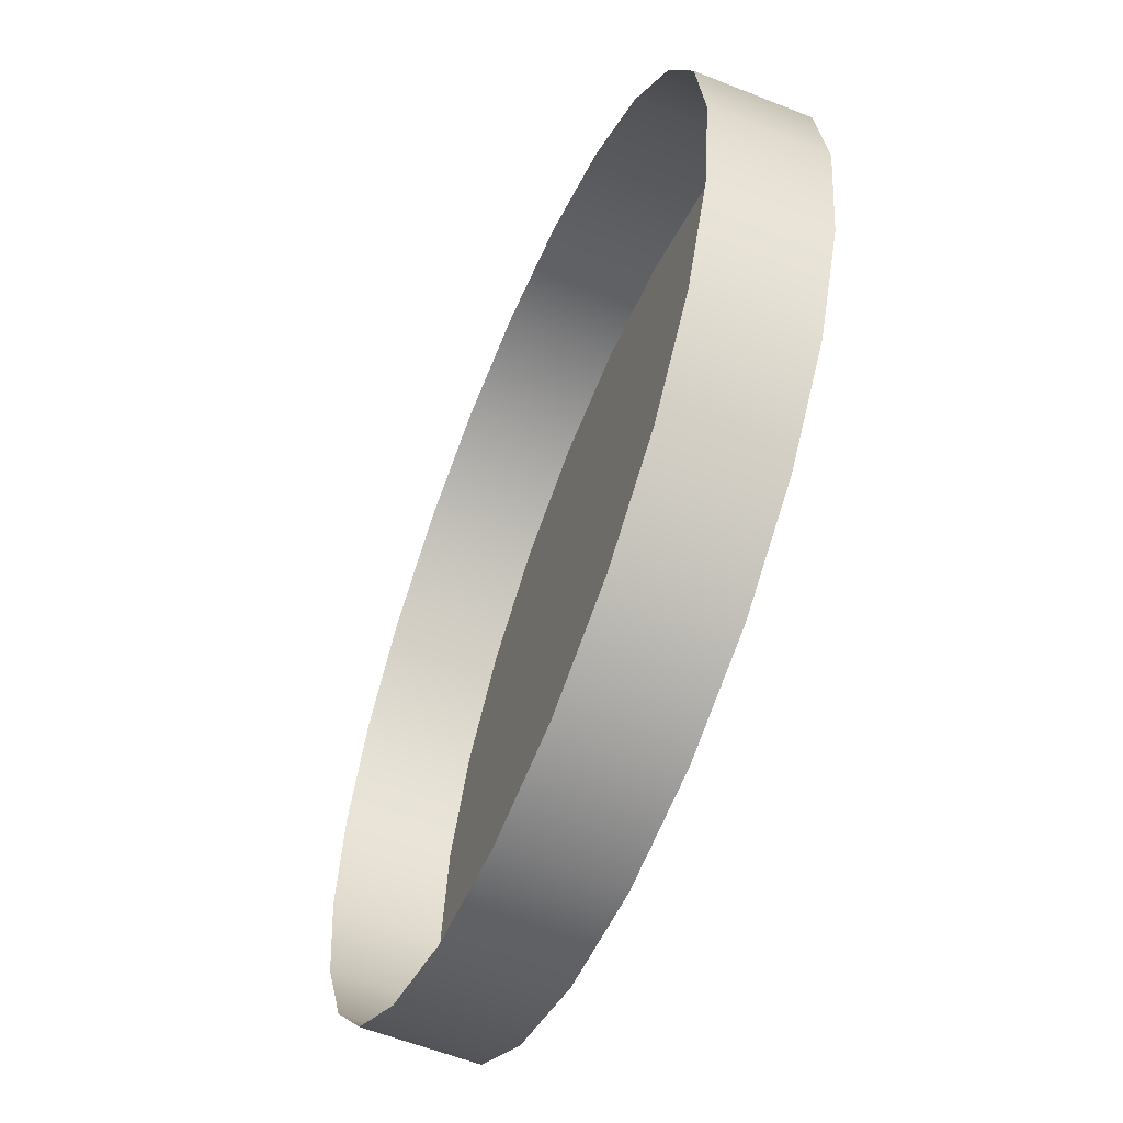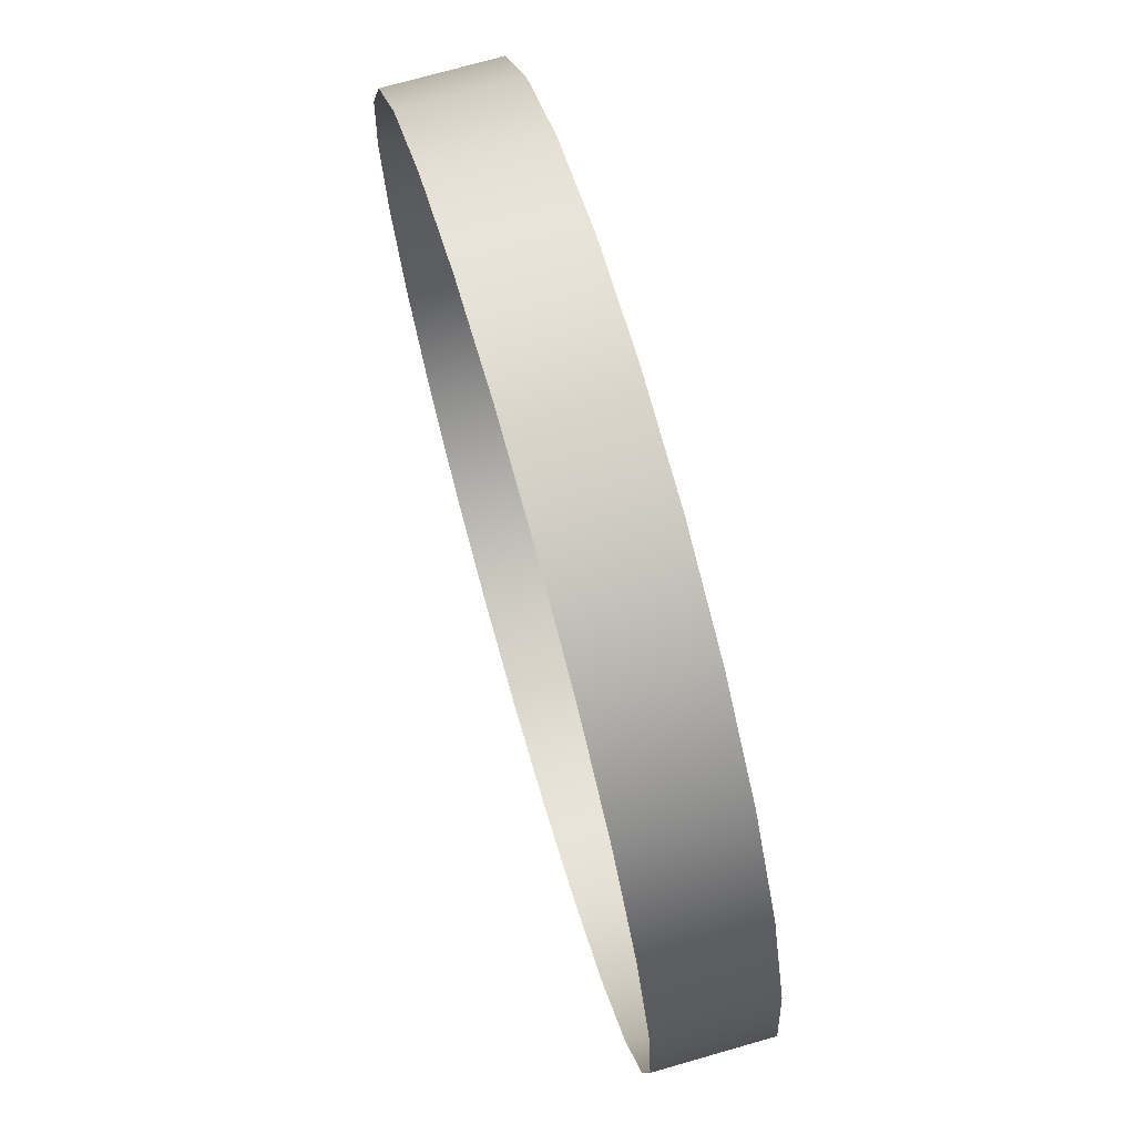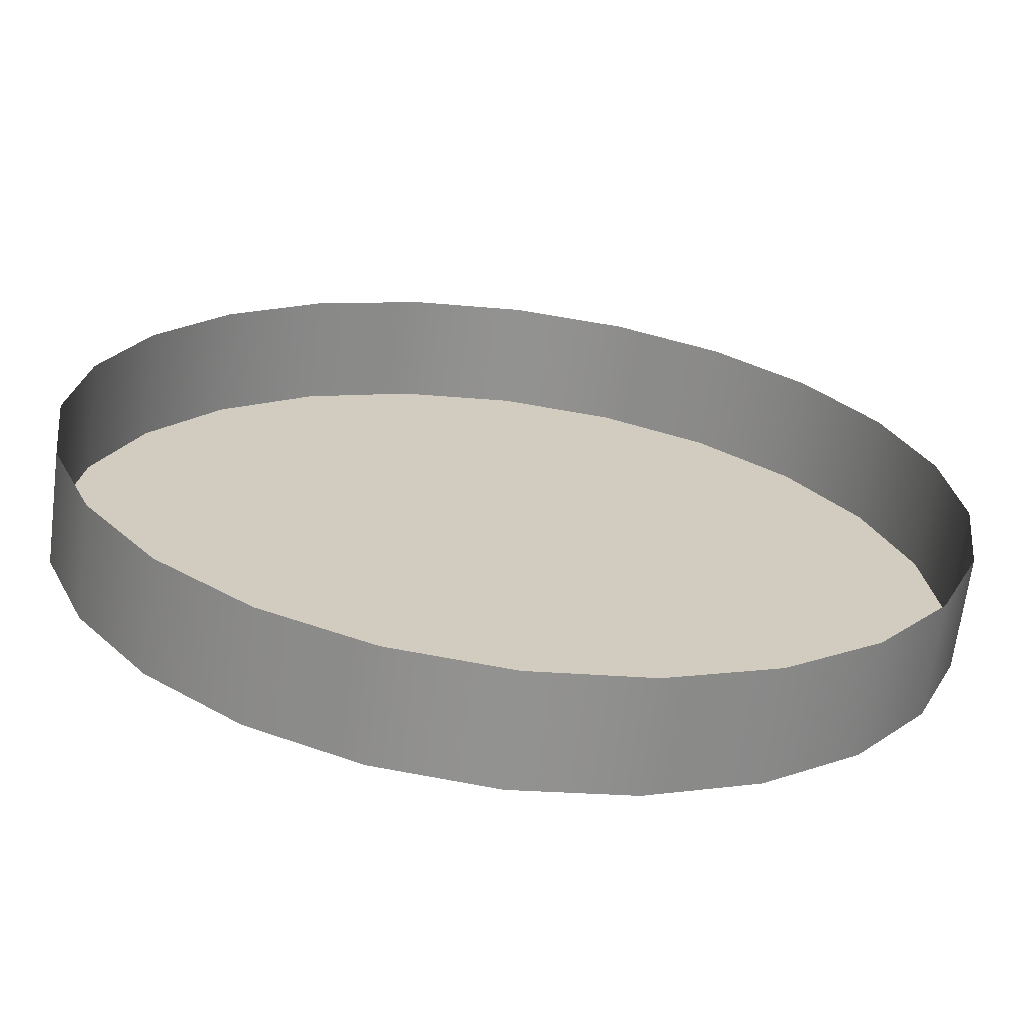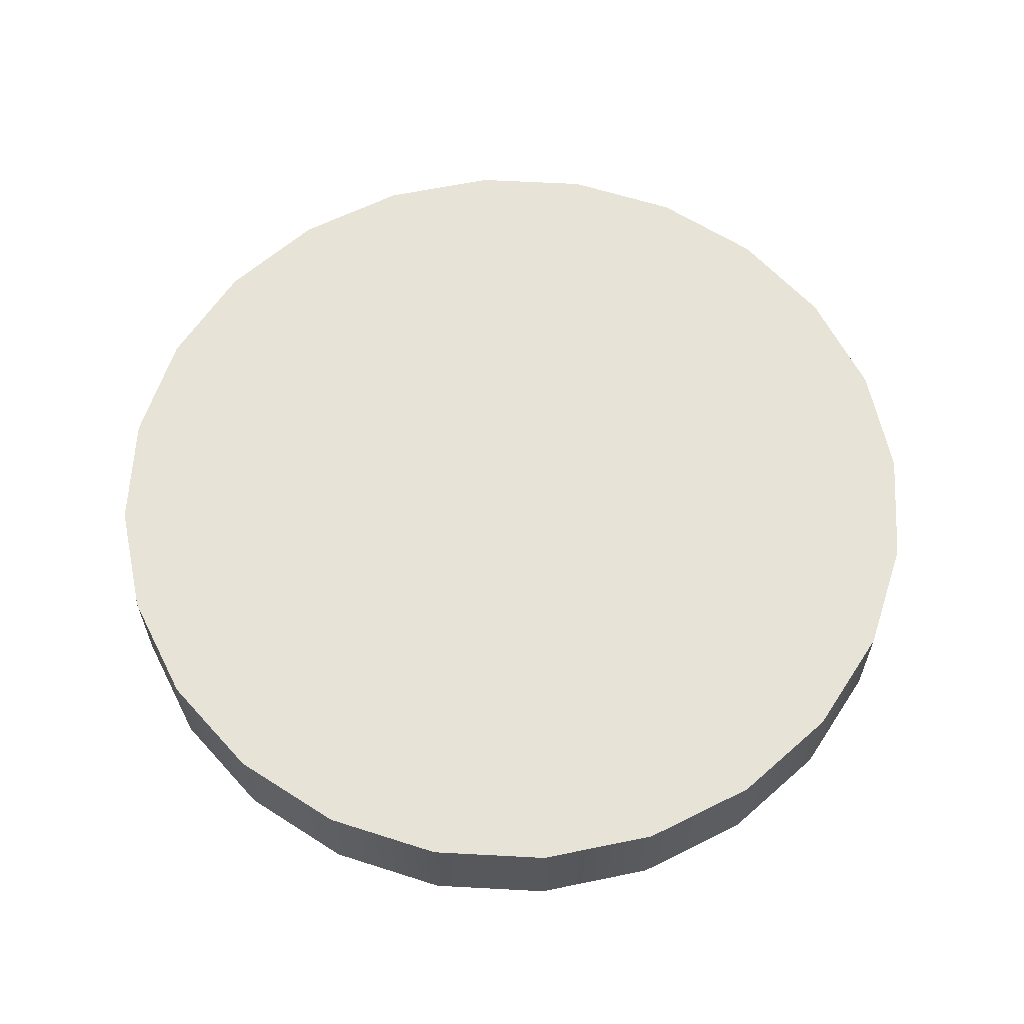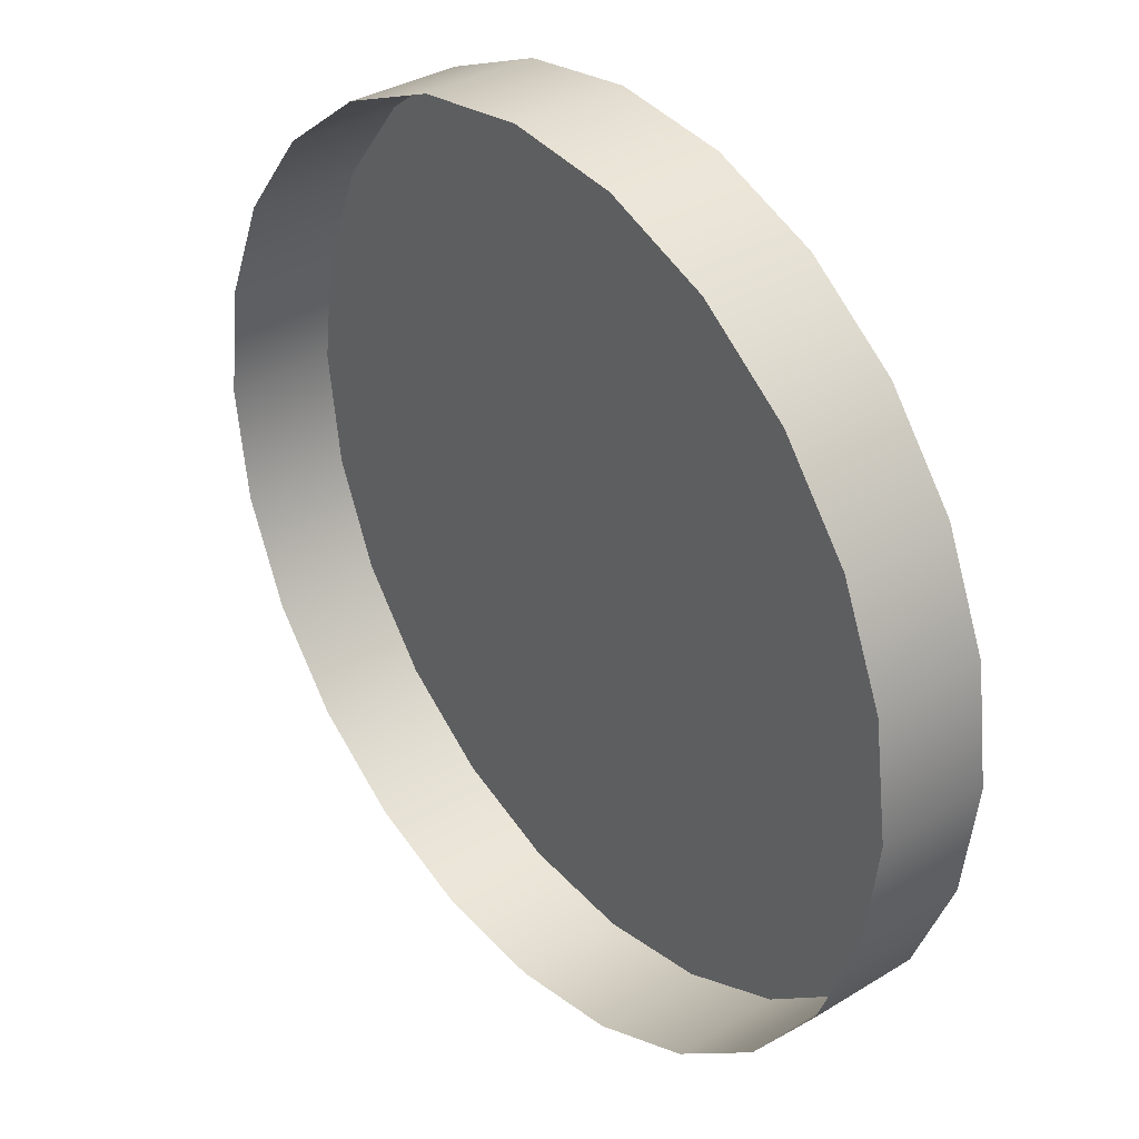
<metadata>
{"format":"obj","ext":"obj","renderer":"f3d","projection":"perspective","resolution":1024,"background":"white","views":[{"elev":-58.4,"azim":-112.4,"up":"+Y"},{"elev":72.6,"azim":-106.0,"up":"+Y"},{"elev":-66.3,"azim":172.7,"up":"+Y"},{"elev":61.6,"azim":40.6,"up":"+Z"},{"elev":34.2,"azim":-129.6,"up":"+Y"}]}
</metadata>
<code>
o 3dw.61c6c6a47e5b9d34496c7671bf276db5/Model/distancia1/distancia/mesh1/mesh1-geometry/material_2/component_8#mesh1-geometry
v -0.1882 -0.1178 0.0737
v -0.1895 -0.108 0.0832
v -0.1895 -0.108 0.0737
v -0.1895 -0.108 0.0832
v -0.1882 -0.1178 0.0737
v -0.1882 -0.1178 0.0832
v -0.1844 -0.127 0.0737
v -0.1882 -0.1178 0.0832
v -0.1882 -0.1178 0.0737
v -0.1882 -0.1178 0.0832
v -0.1844 -0.127 0.0737
v -0.1844 -0.127 0.0832
v -0.1784 -0.1349 0.0737
v -0.1844 -0.127 0.0832
v -0.1844 -0.127 0.0737
v -0.1844 -0.127 0.0832
v -0.1784 -0.1349 0.0737
v -0.1784 -0.1349 0.0832
v -0.1784 -0.1349 0.0737
v -0.1705 -0.1409 0.0832
v -0.1784 -0.1349 0.0832
v -0.1705 -0.1409 0.0832
v -0.1784 -0.1349 0.0737
v -0.1705 -0.1409 0.0737
v -0.1705 -0.1409 0.0737
v -0.1614 -0.1447 0.0832
v -0.1705 -0.1409 0.0832
v -0.1614 -0.1447 0.0832
v -0.1705 -0.1409 0.0737
v -0.1614 -0.1447 0.0737
v -0.1844 -0.08899 0.0737
v -0.1784 -0.08113 0.0832
v -0.1784 -0.08113 0.0737
v -0.1784 -0.08113 0.0832
v -0.1844 -0.08899 0.0737
v -0.1844 -0.08899 0.0832
v -0.1882 -0.09816 0.0737
v -0.1844 -0.08899 0.0832
v -0.1844 -0.08899 0.0737
v -0.1844 -0.08899 0.0832
v -0.1882 -0.09816 0.0737
v -0.1882 -0.09816 0.0832
v -0.1895 -0.108 0.0737
v -0.1882 -0.09816 0.0832
v -0.1882 -0.09816 0.0737
v -0.1882 -0.09816 0.0832
v -0.1895 -0.108 0.0737
v -0.1895 -0.108 0.0832
v -0.1882 -0.1178 0.0832
v -0.1882 -0.09816 0.0832
v -0.1895 -0.108 0.0832
v -0.1882 -0.09816 0.0832
v -0.1882 -0.1178 0.0832
v -0.1844 -0.127 0.0832
v -0.1882 -0.09816 0.0832
v -0.1844 -0.127 0.0832
v -0.1844 -0.08899 0.0832
v -0.1844 -0.08899 0.0832
v -0.1844 -0.127 0.0832
v -0.1784 -0.1349 0.0832
v -0.1844 -0.08899 0.0832
v -0.1784 -0.1349 0.0832
v -0.1784 -0.08113 0.0832
v -0.1784 -0.08113 0.0832
v -0.1784 -0.1349 0.0832
v -0.1705 -0.1409 0.0832
v -0.1784 -0.08113 0.0832
v -0.1705 -0.1409 0.0832
v -0.1705 -0.07509 0.0832
v -0.1705 -0.07509 0.0832
v -0.1705 -0.1409 0.0832
v -0.1614 -0.1447 0.0832
v -0.1705 -0.07509 0.0832
v -0.1614 -0.1447 0.0832
v -0.1614 -0.07129 0.0832
v -0.1614 -0.07129 0.0832
v -0.1614 -0.1447 0.0832
v -0.1515 -0.146 0.0832
v -0.1614 -0.1447 0.0737
v -0.1515 -0.146 0.0832
v -0.1614 -0.1447 0.0832
v -0.1515 -0.146 0.0832
v -0.1614 -0.1447 0.0737
v -0.1515 -0.146 0.0737
v -0.1515 -0.146 0.0737
v -0.1417 -0.1447 0.0832
v -0.1515 -0.146 0.0832
v -0.1417 -0.1447 0.0832
v -0.1515 -0.146 0.0737
v -0.1417 -0.1447 0.0737
v -0.1417 -0.1447 0.0737
v -0.1325 -0.1409 0.0832
v -0.1417 -0.1447 0.0832
v -0.1325 -0.1409 0.0832
v -0.1417 -0.1447 0.0737
v -0.1325 -0.1409 0.0737
v -0.1325 -0.1409 0.0737
v -0.1247 -0.1349 0.0832
v -0.1325 -0.1409 0.0832
v -0.1247 -0.1349 0.0832
v -0.1325 -0.1409 0.0737
v -0.1247 -0.1349 0.0737
v -0.1186 -0.127 0.0737
v -0.1247 -0.1349 0.0832
v -0.1247 -0.1349 0.0737
v -0.1247 -0.1349 0.0832
v -0.1186 -0.127 0.0737
v -0.1186 -0.127 0.0832
v -0.1148 -0.1178 0.0737
v -0.1186 -0.127 0.0832
v -0.1186 -0.127 0.0737
v -0.1186 -0.127 0.0832
v -0.1148 -0.1178 0.0737
v -0.1148 -0.1178 0.0832
v -0.1135 -0.108 0.0737
v -0.1148 -0.1178 0.0832
v -0.1148 -0.1178 0.0737
v -0.1148 -0.1178 0.0832
v -0.1135 -0.108 0.0737
v -0.1135 -0.108 0.0832
v -0.1148 -0.09816 0.0737
v -0.1135 -0.108 0.0832
v -0.1135 -0.108 0.0737
v -0.1135 -0.108 0.0832
v -0.1148 -0.09816 0.0737
v -0.1148 -0.09816 0.0832
v -0.1186 -0.08899 0.0737
v -0.1148 -0.09816 0.0832
v -0.1148 -0.09816 0.0737
v -0.1148 -0.09816 0.0832
v -0.1186 -0.08899 0.0737
v -0.1186 -0.08899 0.0832
v -0.1247 -0.08113 0.0737
v -0.1186 -0.08899 0.0832
v -0.1186 -0.08899 0.0737
v -0.1186 -0.08899 0.0832
v -0.1247 -0.08113 0.0737
v -0.1247 -0.08113 0.0832
v -0.1247 -0.08113 0.0737
v -0.1325 -0.07509 0.0832
v -0.1247 -0.08113 0.0832
v -0.1325 -0.07509 0.0832
v -0.1247 -0.08113 0.0737
v -0.1325 -0.07509 0.0737
v -0.1784 -0.08113 0.0832
v -0.1705 -0.07509 0.0737
v -0.1784 -0.08113 0.0737
v -0.1705 -0.07509 0.0737
v -0.1784 -0.08113 0.0832
v -0.1705 -0.07509 0.0832
v -0.1705 -0.07509 0.0832
v -0.1614 -0.07129 0.0737
v -0.1705 -0.07509 0.0737
v -0.1614 -0.07129 0.0737
v -0.1705 -0.07509 0.0832
v -0.1614 -0.07129 0.0832
v -0.1614 -0.07129 0.0832
v -0.1515 -0.07 0.0737
v -0.1614 -0.07129 0.0737
v -0.1515 -0.07 0.0737
v -0.1614 -0.07129 0.0832
v -0.1515 -0.07 0.0832
v -0.1614 -0.07129 0.0832
v -0.1515 -0.146 0.0832
v -0.1515 -0.07 0.0832
v -0.1515 -0.07 0.0832
v -0.1515 -0.146 0.0832
v -0.1417 -0.1447 0.0832
v -0.1515 -0.07 0.0832
v -0.1417 -0.1447 0.0832
v -0.1417 -0.07129 0.0832
v -0.1417 -0.07129 0.0832
v -0.1417 -0.1447 0.0832
v -0.1325 -0.1409 0.0832
v -0.1417 -0.07129 0.0832
v -0.1325 -0.1409 0.0832
v -0.1325 -0.07509 0.0832
v -0.1325 -0.07509 0.0832
v -0.1325 -0.1409 0.0832
v -0.1247 -0.1349 0.0832
v -0.1325 -0.07509 0.0832
v -0.1247 -0.1349 0.0832
v -0.1247 -0.08113 0.0832
v -0.1247 -0.08113 0.0832
v -0.1247 -0.1349 0.0832
v -0.1186 -0.127 0.0832
v -0.1247 -0.08113 0.0832
v -0.1186 -0.127 0.0832
v -0.1186 -0.08899 0.0832
v -0.1186 -0.08899 0.0832
v -0.1186 -0.127 0.0832
v -0.1148 -0.1178 0.0832
v -0.1186 -0.08899 0.0832
v -0.1148 -0.1178 0.0832
v -0.1148 -0.09816 0.0832
v -0.1148 -0.09816 0.0832
v -0.1148 -0.1178 0.0832
v -0.1135 -0.108 0.0832
v -0.1325 -0.07509 0.0737
v -0.1417 -0.07129 0.0832
v -0.1325 -0.07509 0.0832
v -0.1417 -0.07129 0.0832
v -0.1325 -0.07509 0.0737
v -0.1417 -0.07129 0.0737
v -0.1417 -0.07129 0.0737
v -0.1515 -0.07 0.0832
v -0.1417 -0.07129 0.0832
v -0.1515 -0.07 0.0832
v -0.1417 -0.07129 0.0737
v -0.1515 -0.07 0.0737
f 1 2 3
f 3 2 1
f 4 5 6
f 6 5 4
f 7 8 9
f 9 8 7
f 10 11 12
f 12 11 10
f 13 14 15
f 15 14 13
f 16 17 18
f 18 17 16
f 19 20 21
f 21 20 19
f 22 23 24
f 24 23 22
f 25 26 27
f 27 26 25
f 28 29 30
f 30 29 28
f 31 32 33
f 33 32 31
f 34 35 36
f 36 35 34
f 37 38 39
f 39 38 37
f 40 41 42
f 42 41 40
f 43 44 45
f 45 44 43
f 46 47 48
f 48 47 46
f 49 50 51
f 51 50 49
f 52 53 54
f 54 53 52
f 55 56 57
f 57 56 55
f 58 59 60
f 60 59 58
f 61 62 63
f 63 62 61
f 64 65 66
f 66 65 64
f 67 68 69
f 69 68 67
f 70 71 72
f 72 71 70
f 73 74 75
f 75 74 73
f 76 77 78
f 78 77 76
f 79 80 81
f 81 80 79
f 82 83 84
f 84 83 82
f 85 86 87
f 87 86 85
f 88 89 90
f 90 89 88
f 91 92 93
f 93 92 91
f 94 95 96
f 96 95 94
f 97 98 99
f 99 98 97
f 100 101 102
f 102 101 100
f 103 104 105
f 105 104 103
f 106 107 108
f 108 107 106
f 109 110 111
f 111 110 109
f 112 113 114
f 114 113 112
f 115 116 117
f 117 116 115
f 118 119 120
f 120 119 118
f 121 122 123
f 123 122 121
f 124 125 126
f 126 125 124
f 127 128 129
f 129 128 127
f 130 131 132
f 132 131 130
f 133 134 135
f 135 134 133
f 136 137 138
f 138 137 136
f 139 140 141
f 141 140 139
f 142 143 144
f 144 143 142
f 145 146 147
f 147 146 145
f 148 149 150
f 150 149 148
f 151 152 153
f 153 152 151
f 154 155 156
f 156 155 154
f 157 158 159
f 159 158 157
f 160 161 162
f 162 161 160
f 163 164 165
f 165 164 163
f 166 167 168
f 168 167 166
f 169 170 171
f 171 170 169
f 172 173 174
f 174 173 172
f 175 176 177
f 177 176 175
f 178 179 180
f 180 179 178
f 181 182 183
f 183 182 181
f 184 185 186
f 186 185 184
f 187 188 189
f 189 188 187
f 190 191 192
f 192 191 190
f 193 194 195
f 195 194 193
f 196 197 198
f 198 197 196
f 199 200 201
f 201 200 199
f 202 203 204
f 204 203 202
f 205 206 207
f 207 206 205
f 208 209 210
f 210 209 208

</code>
